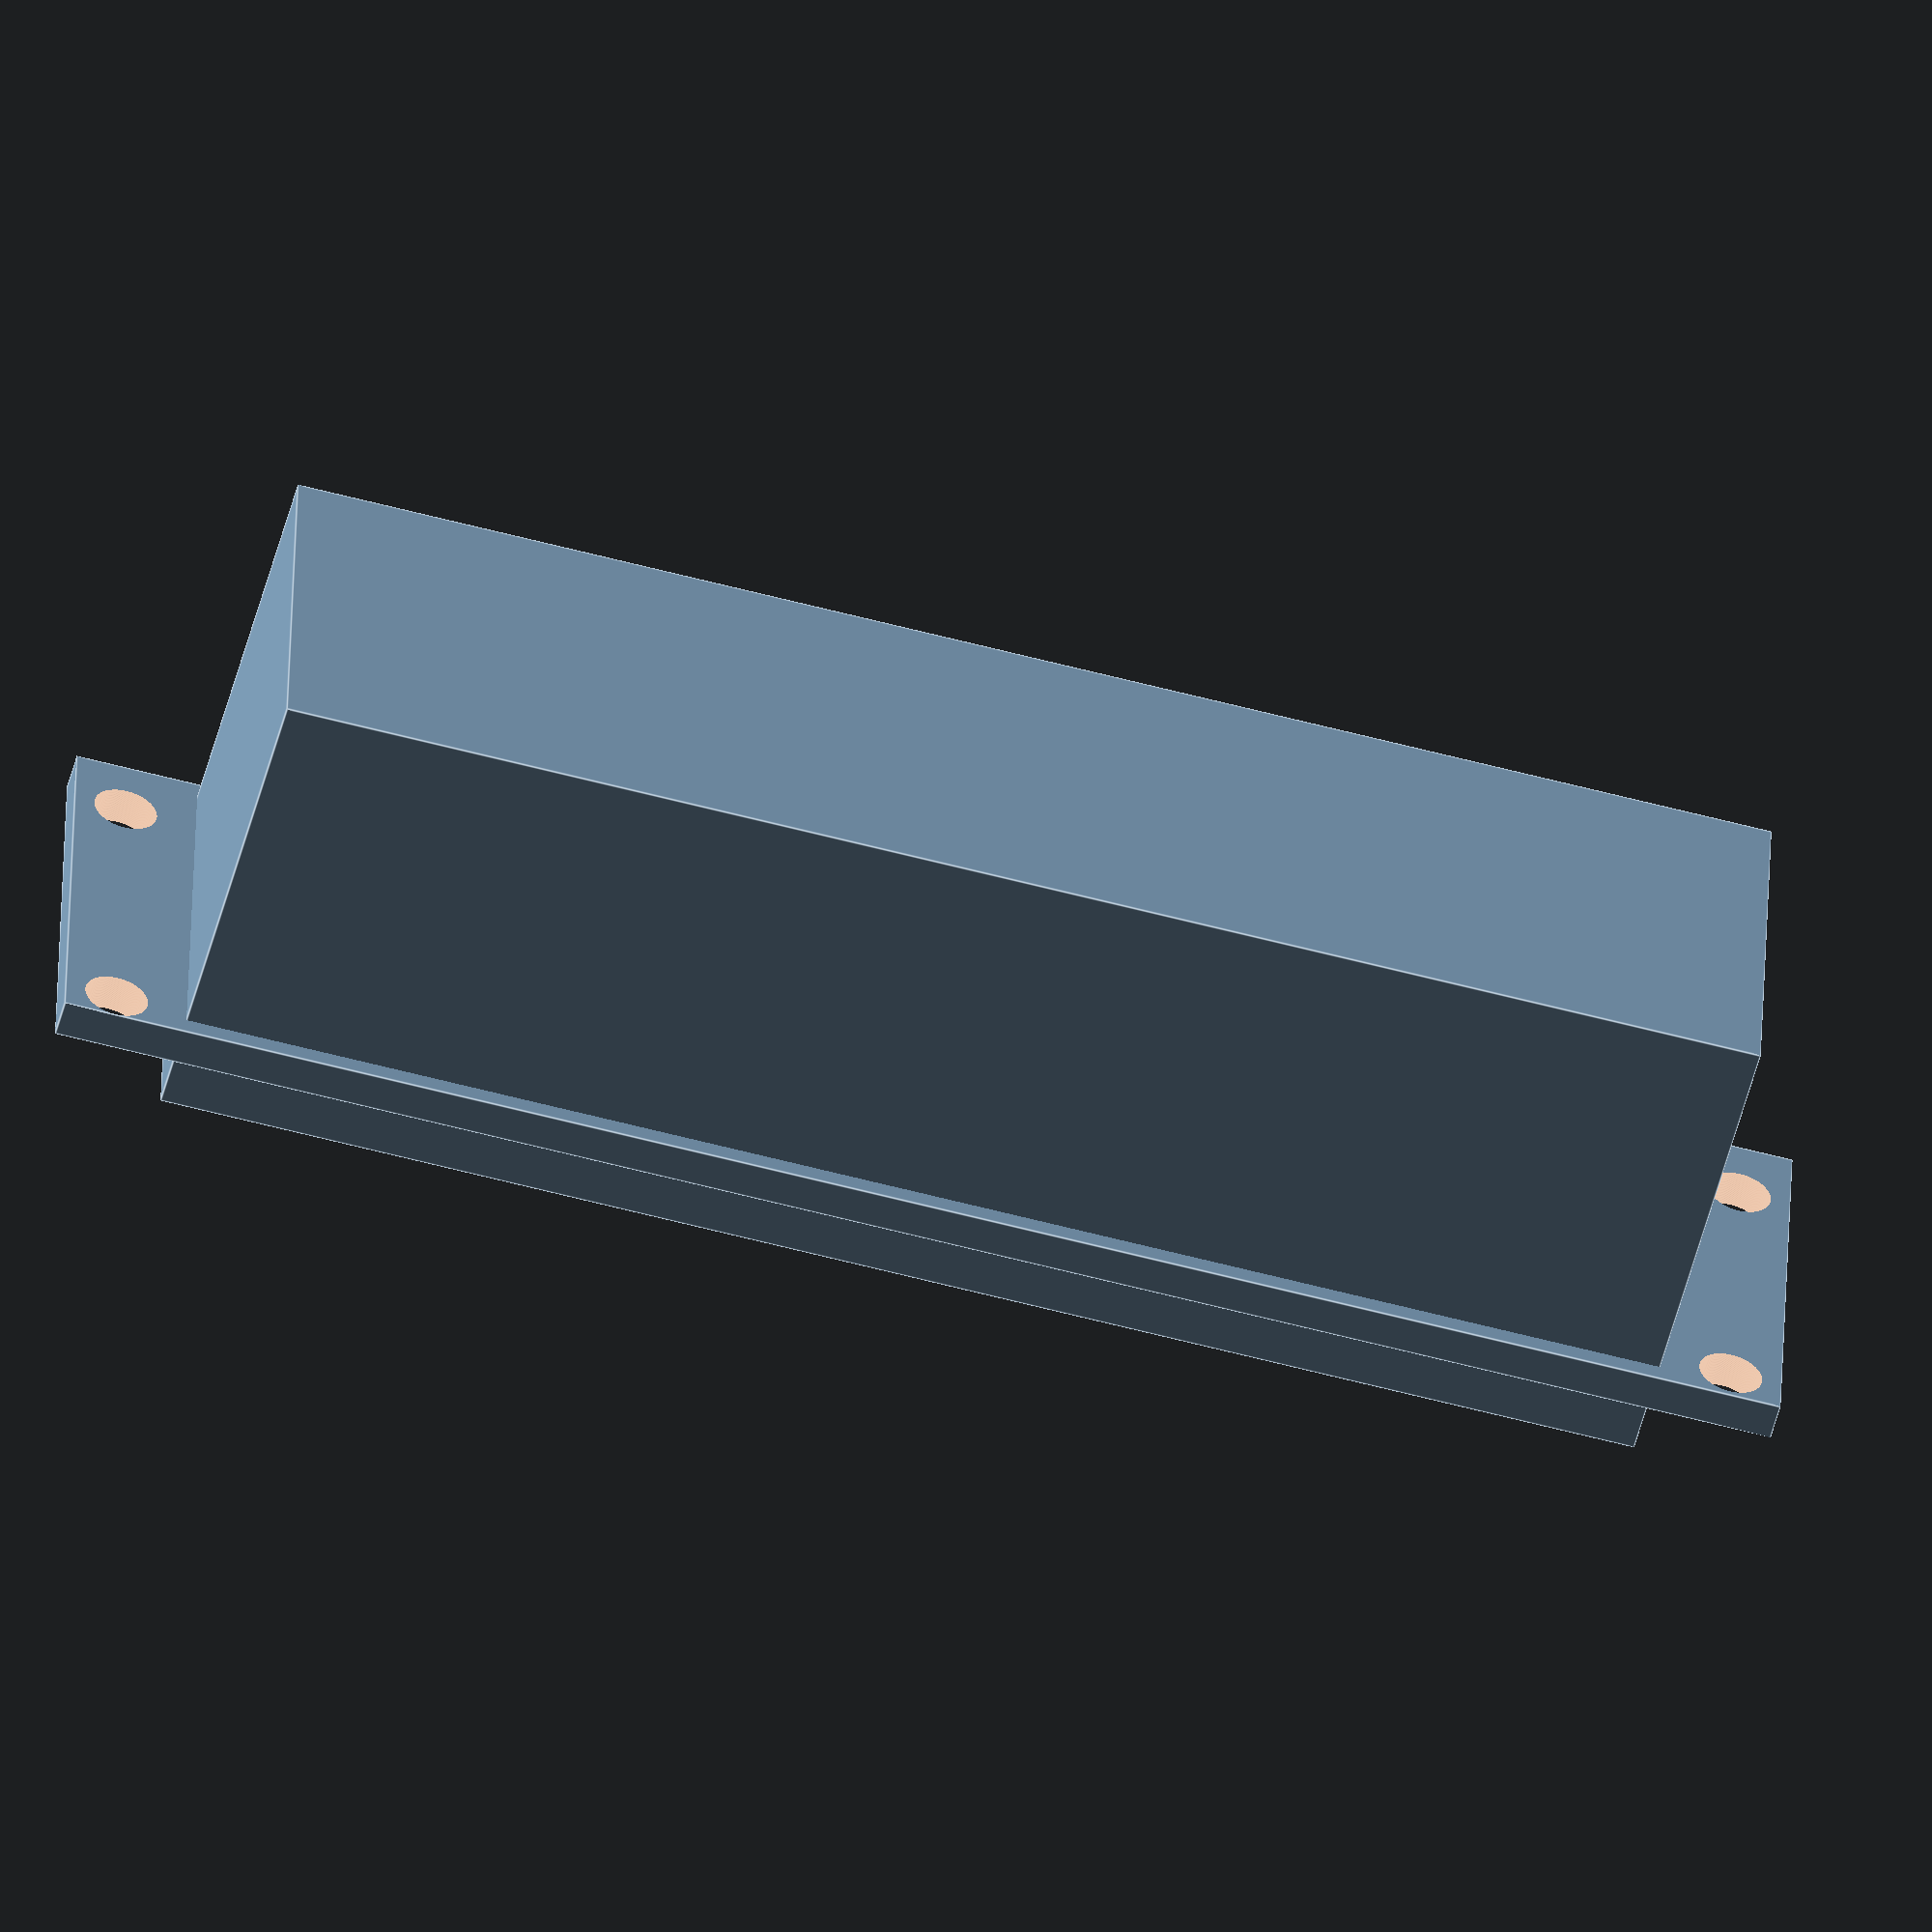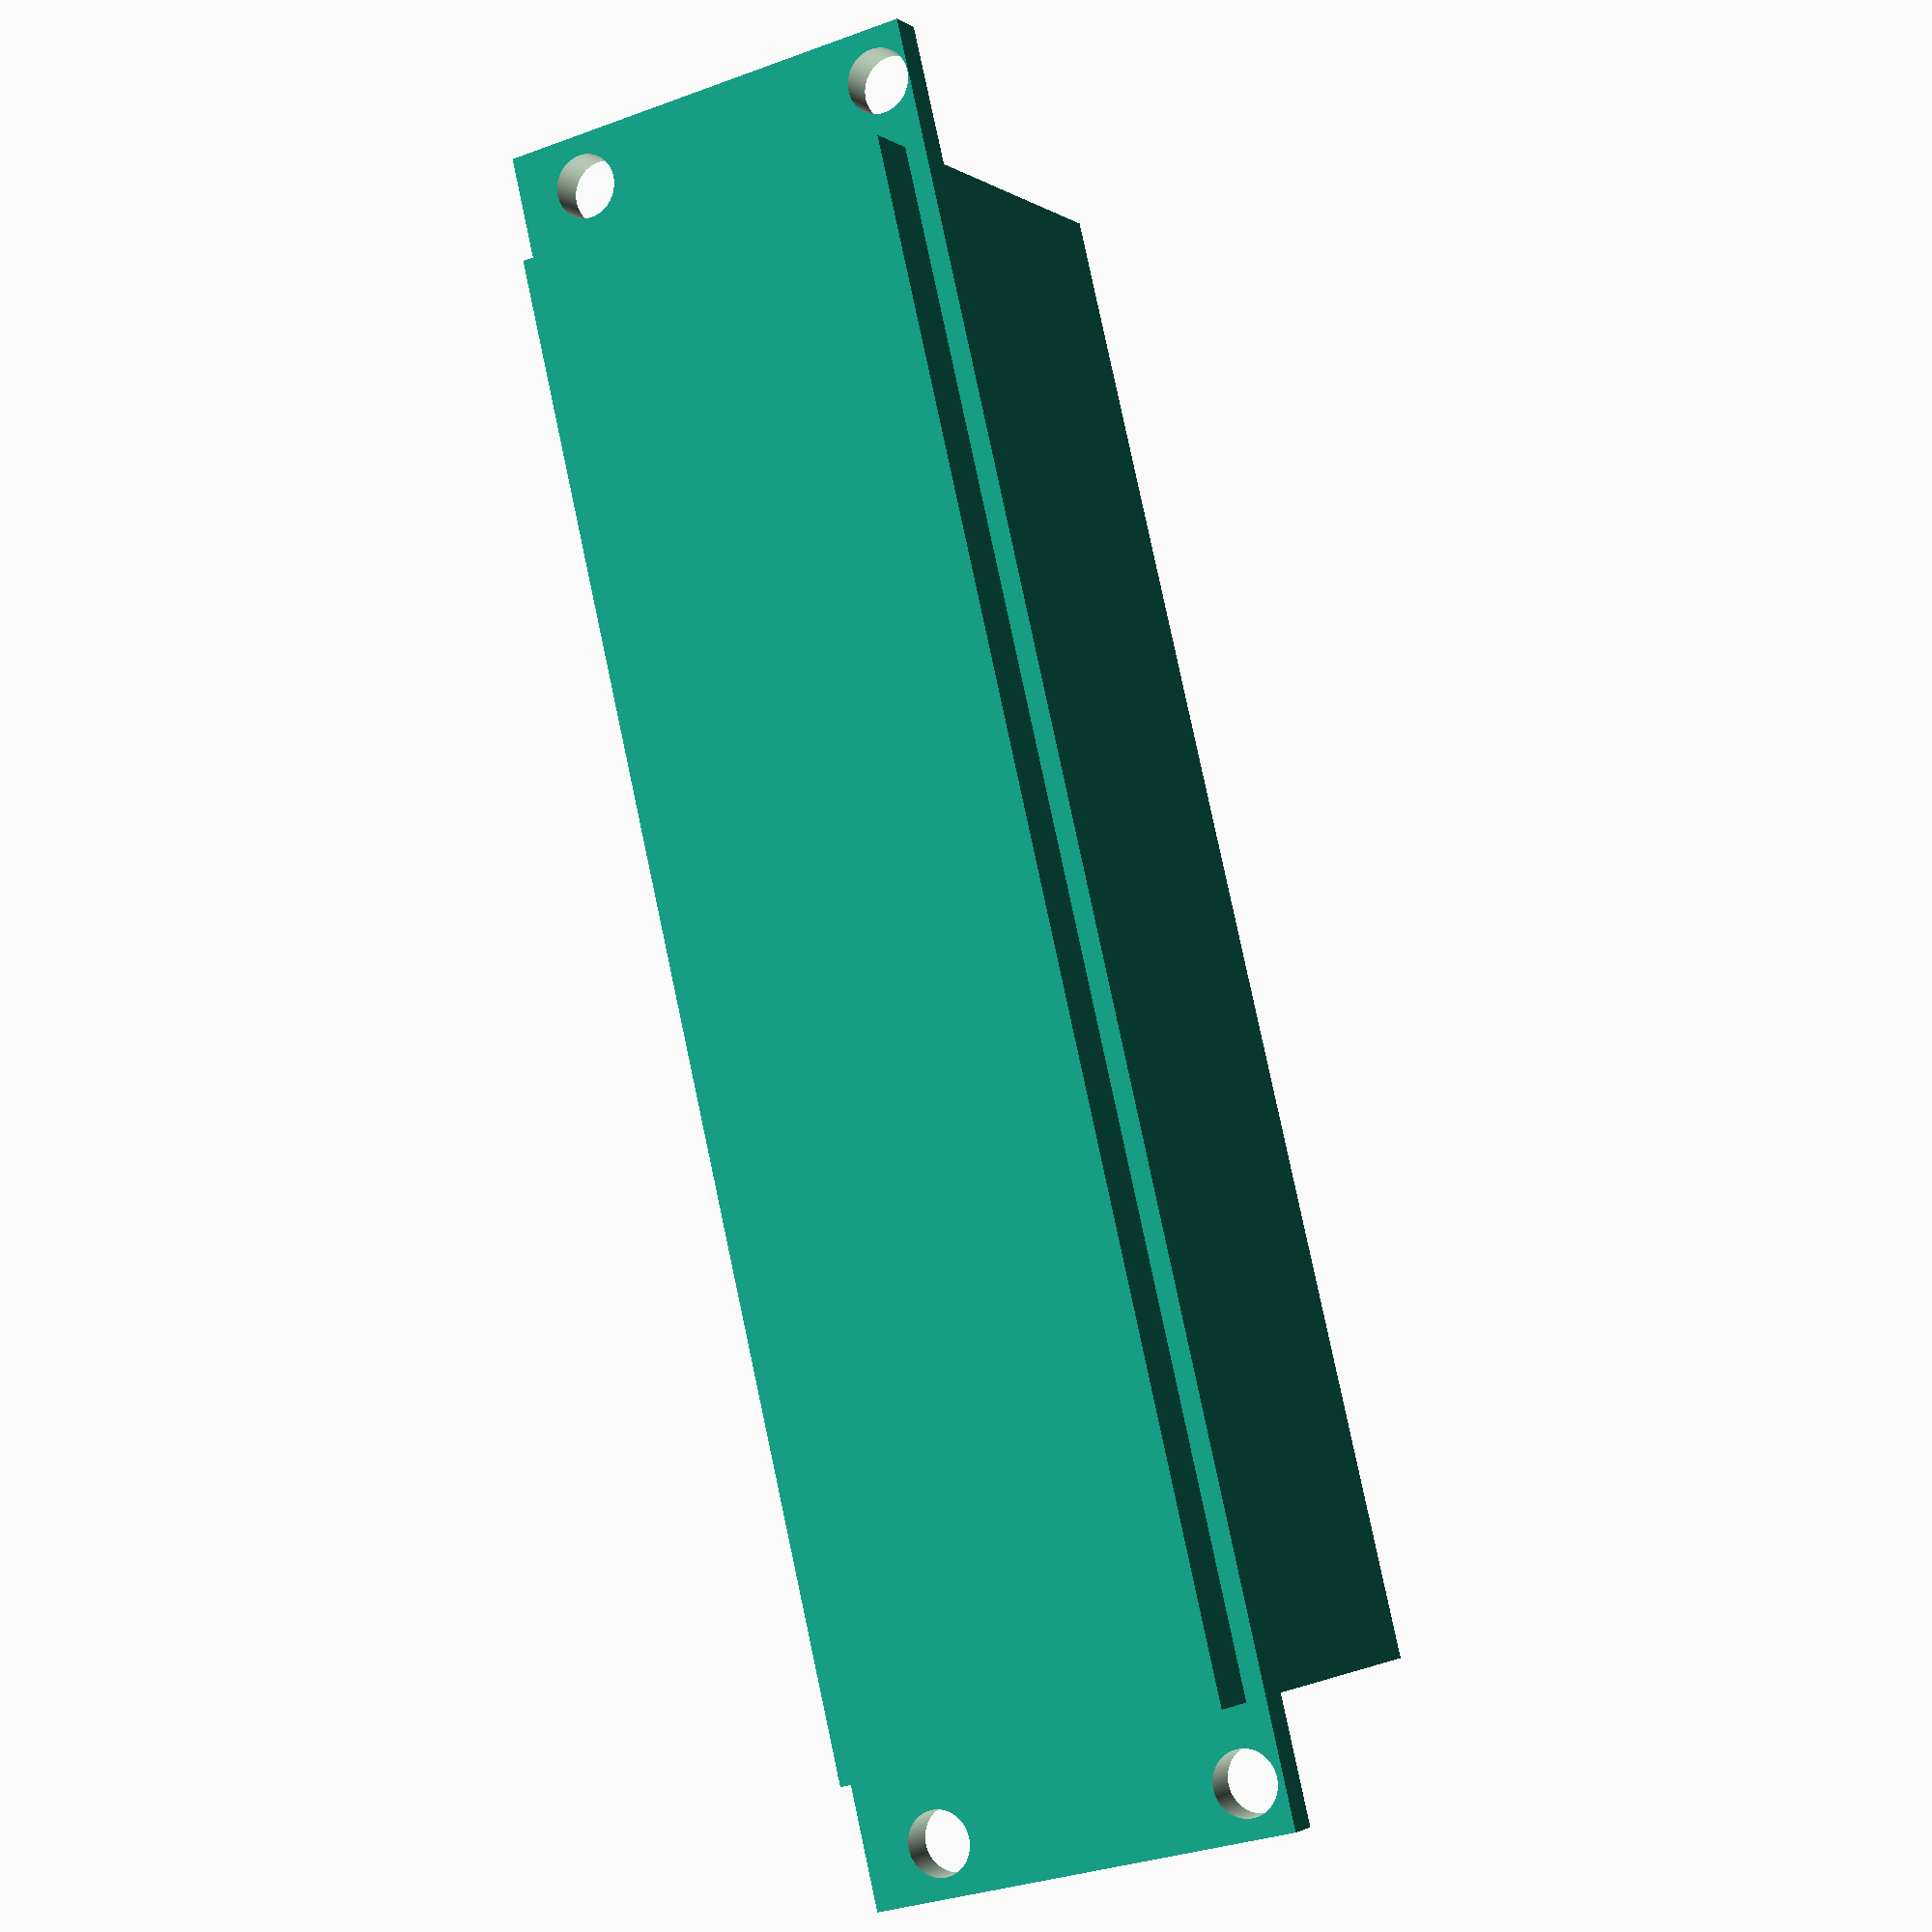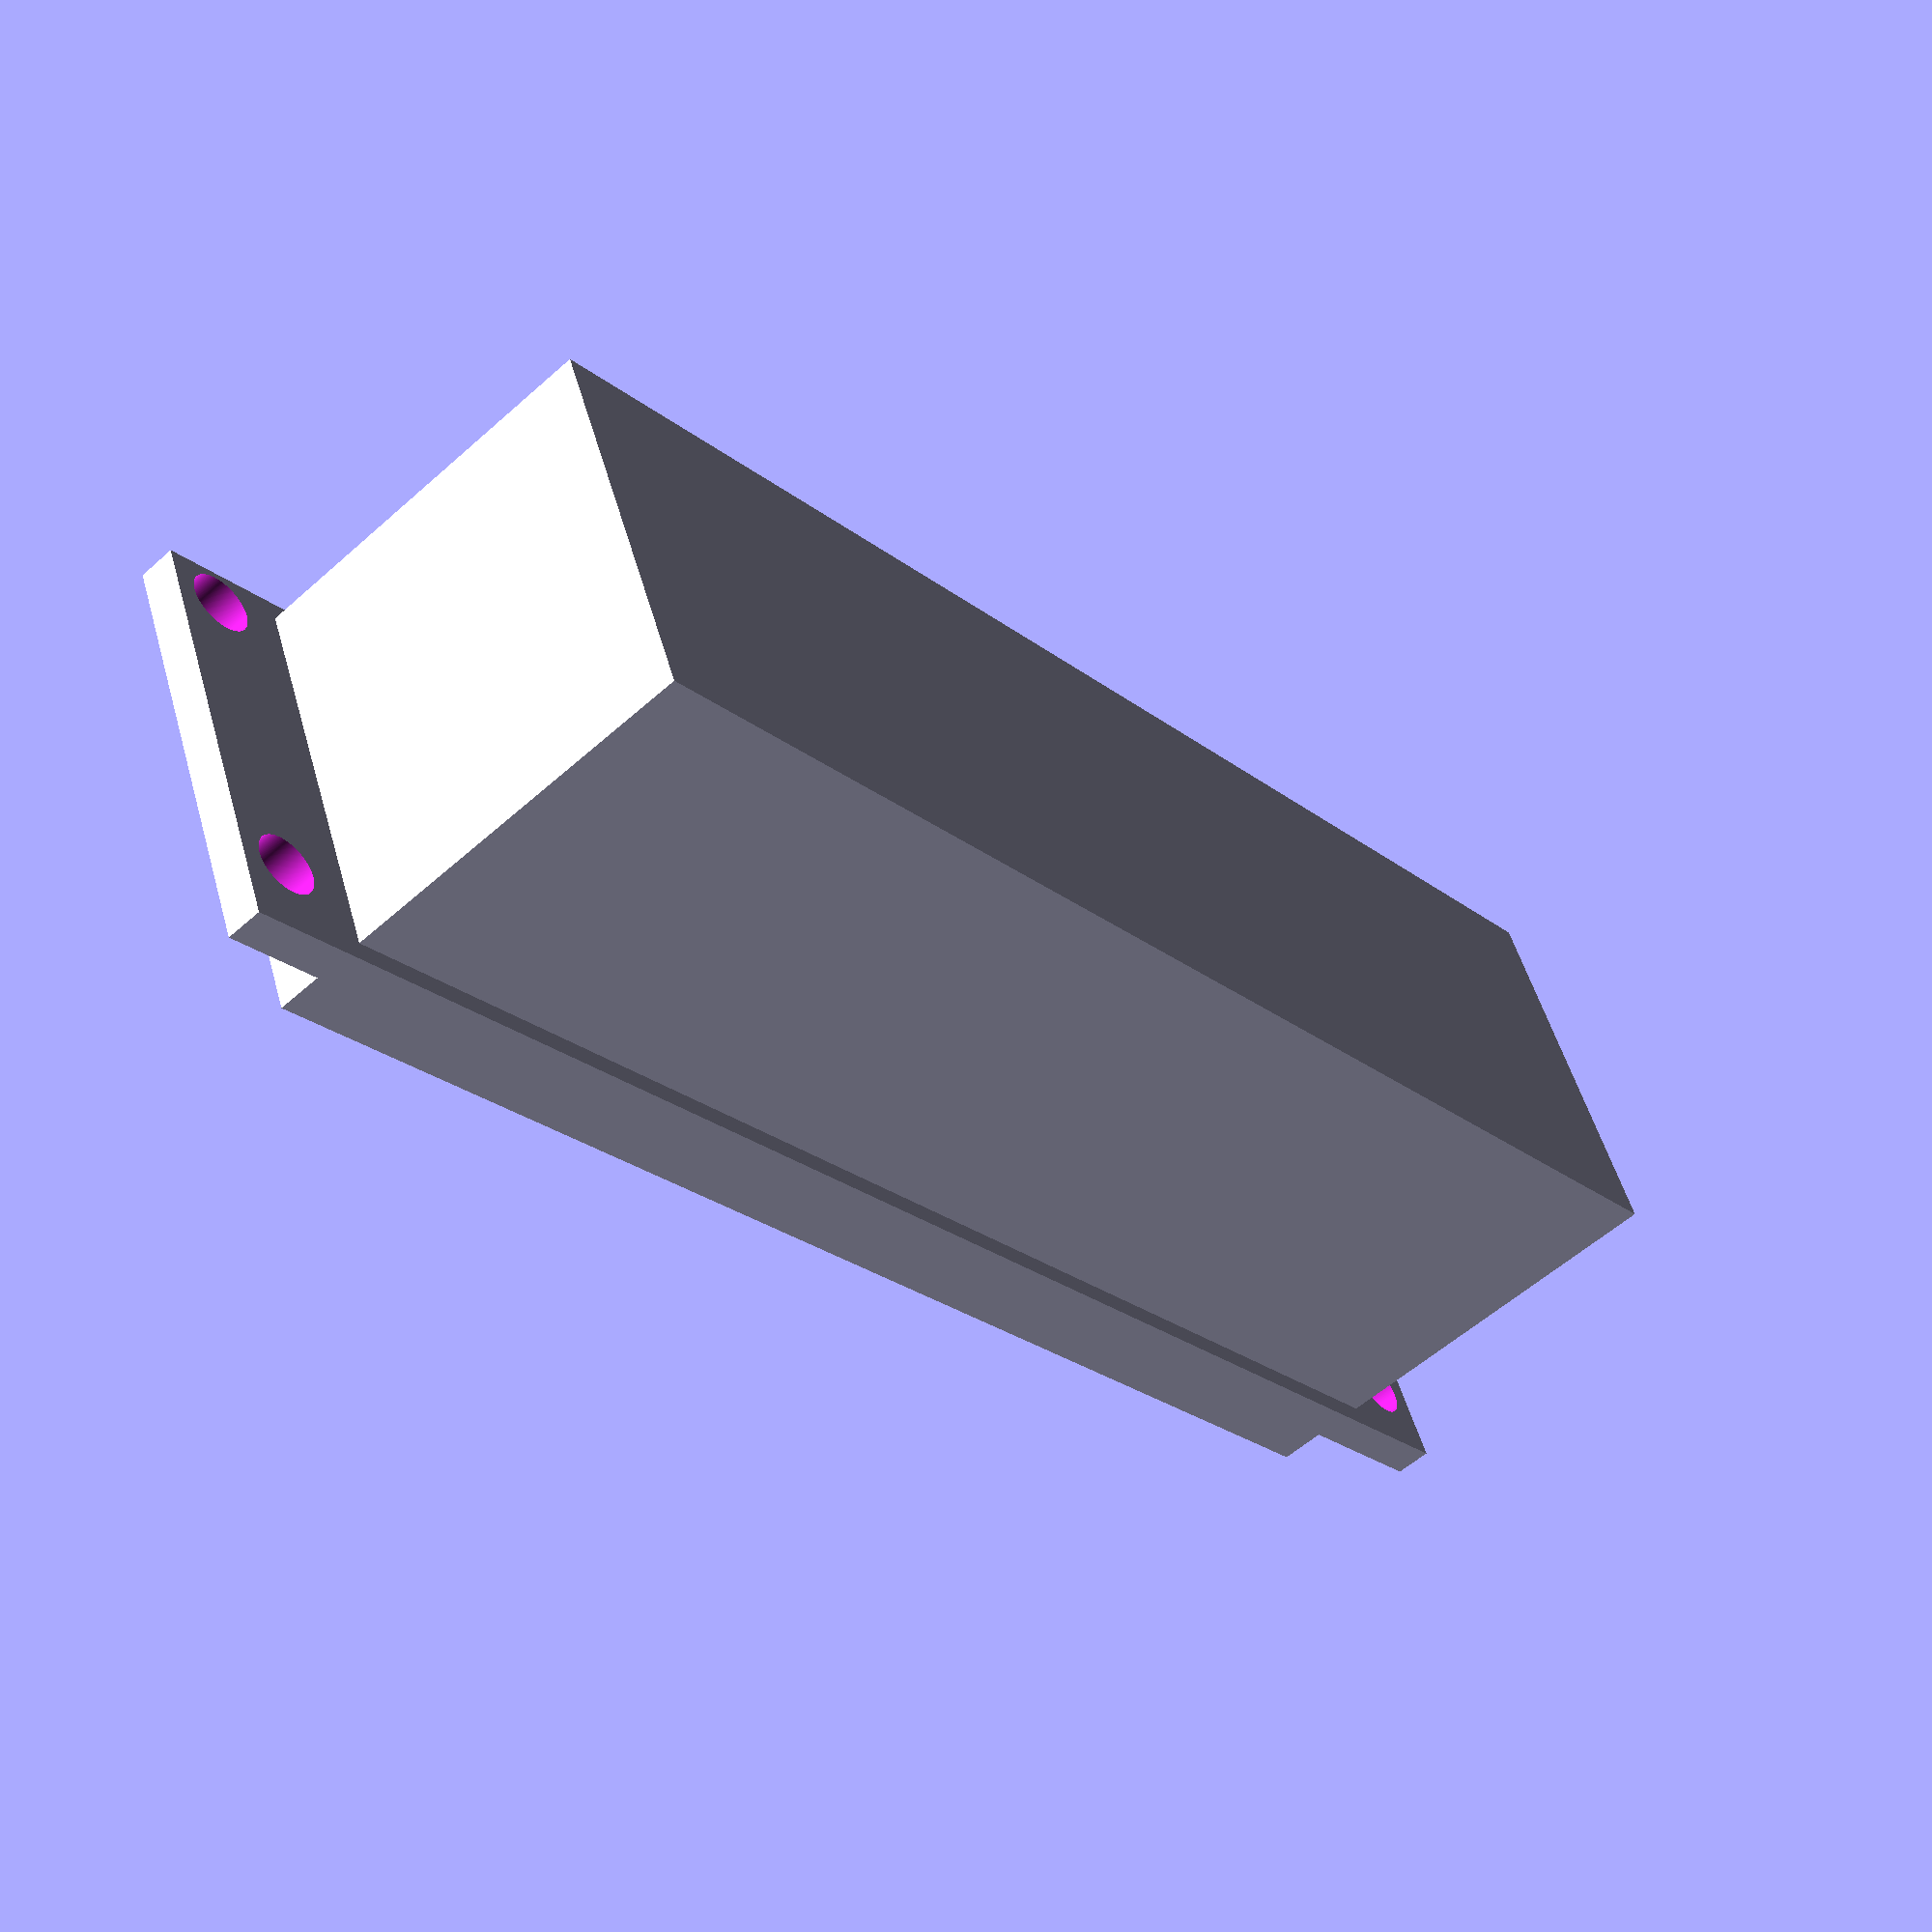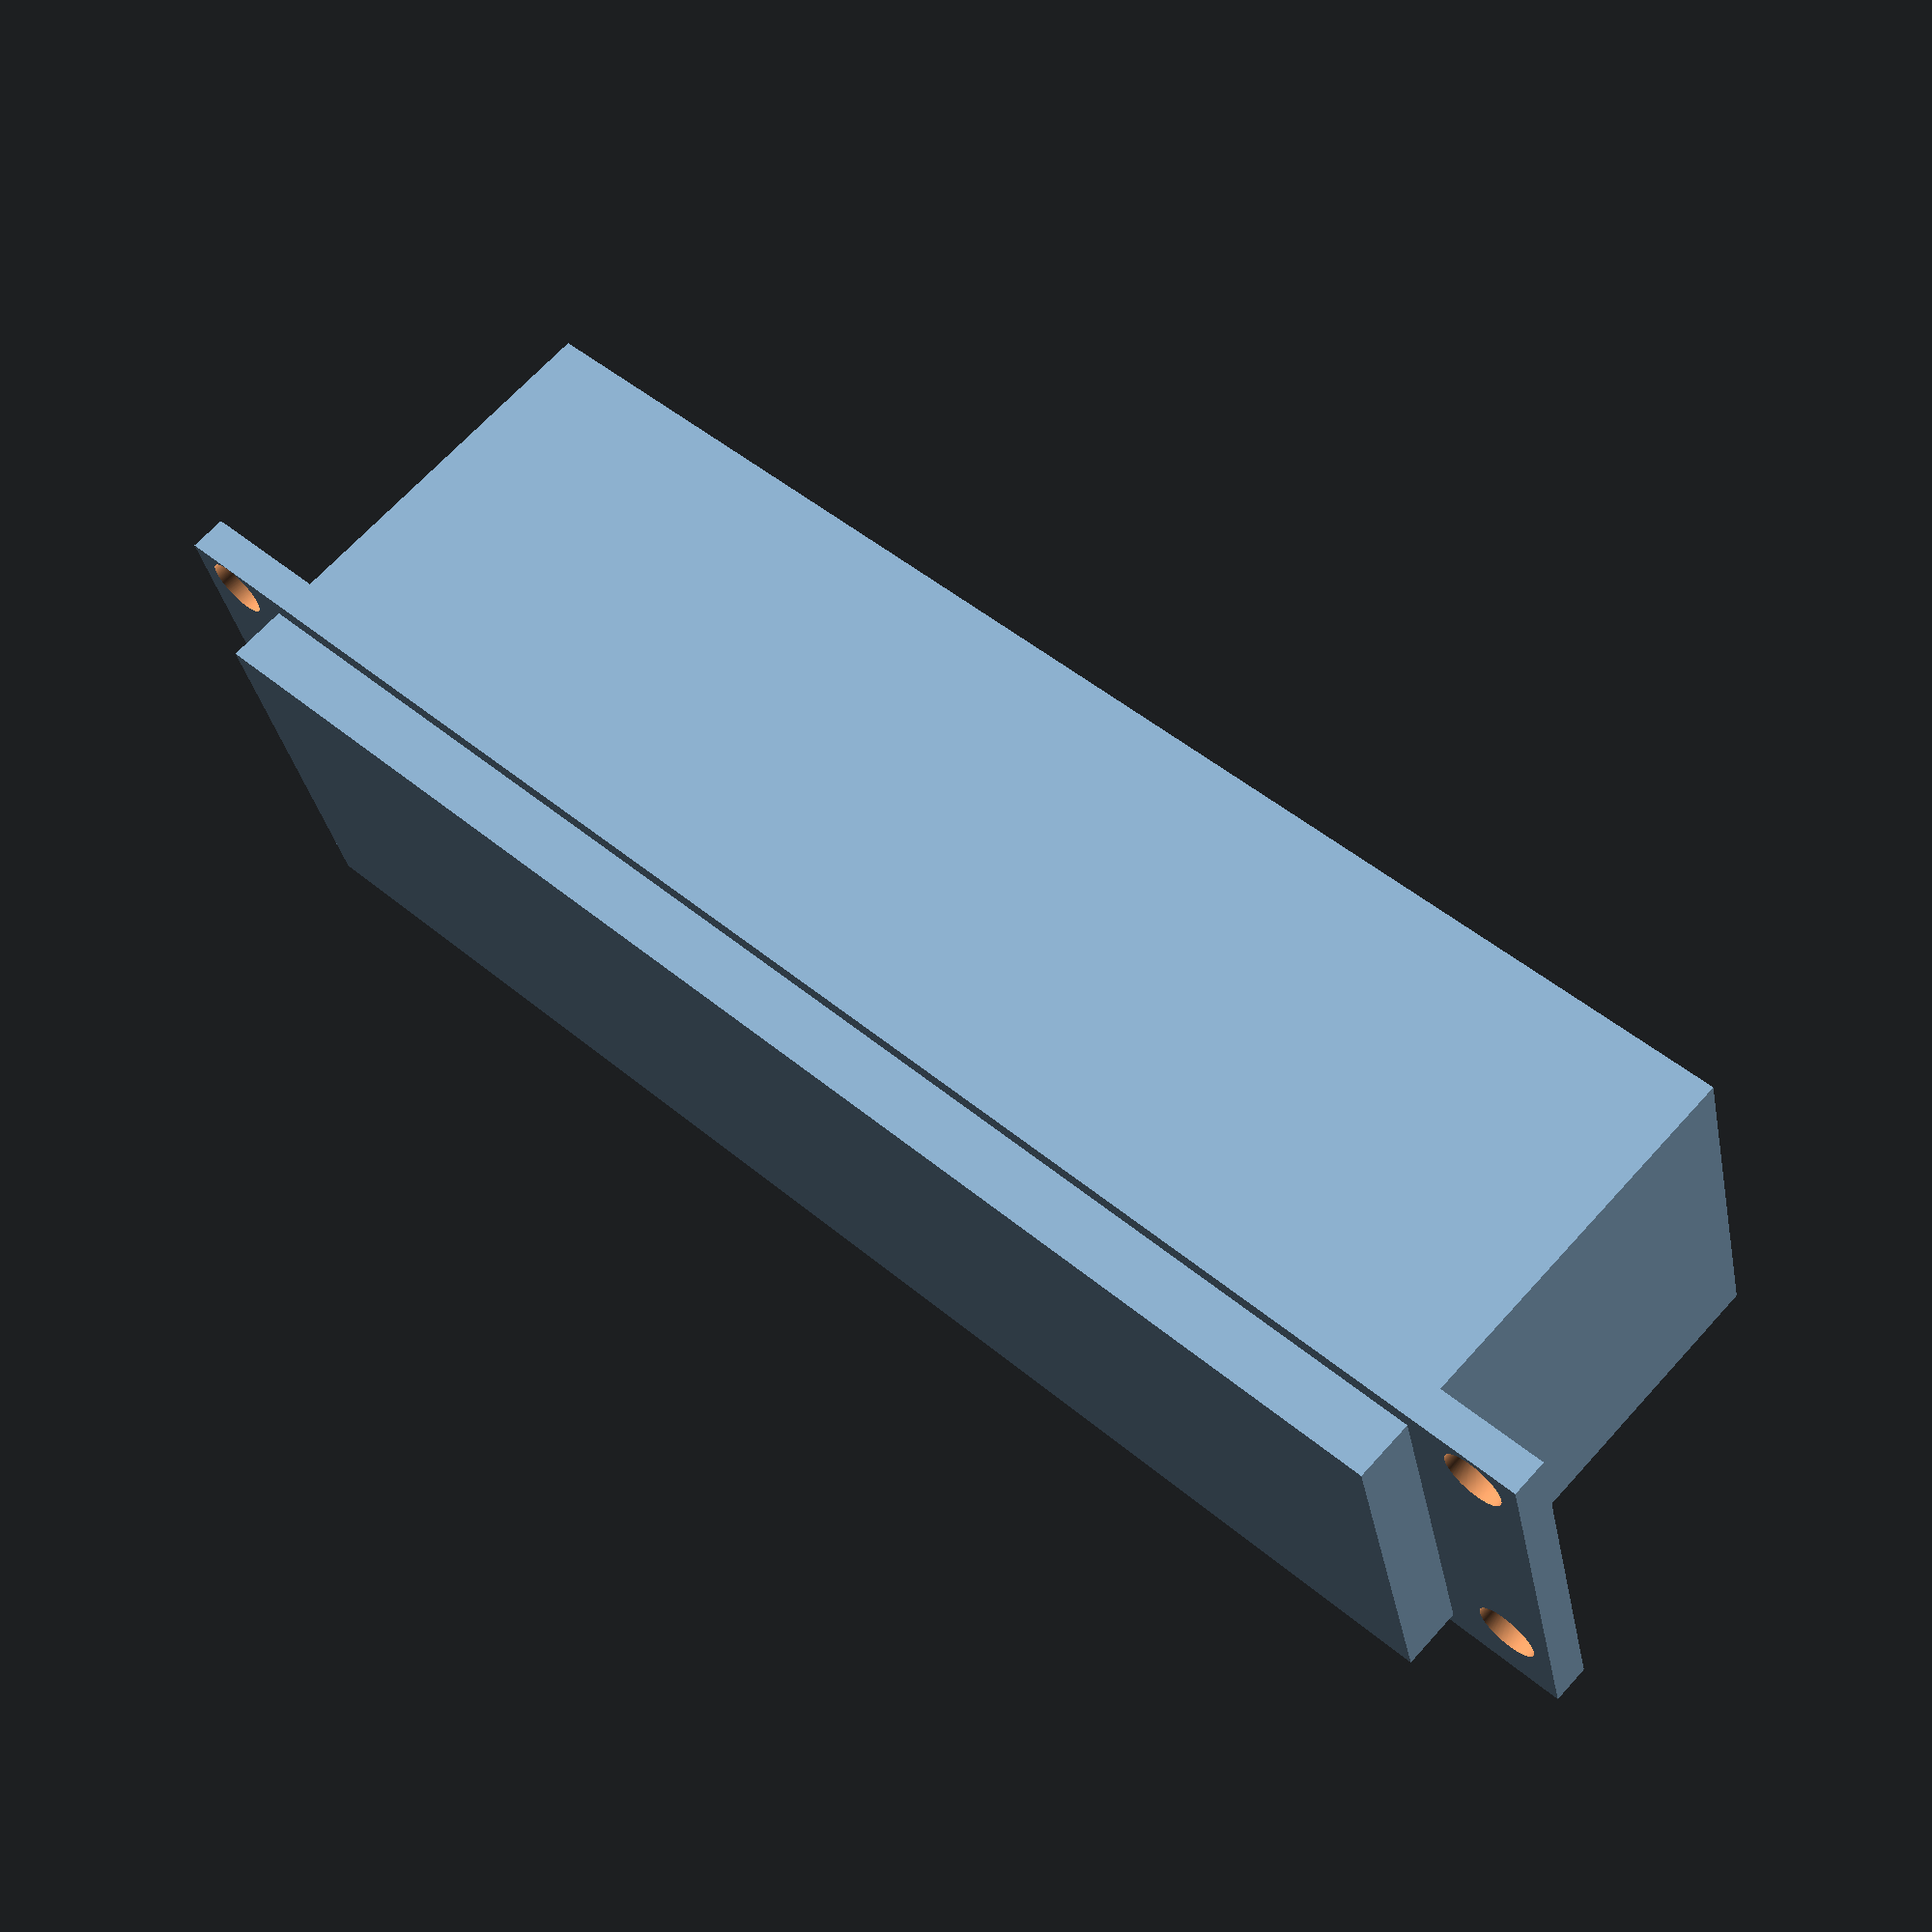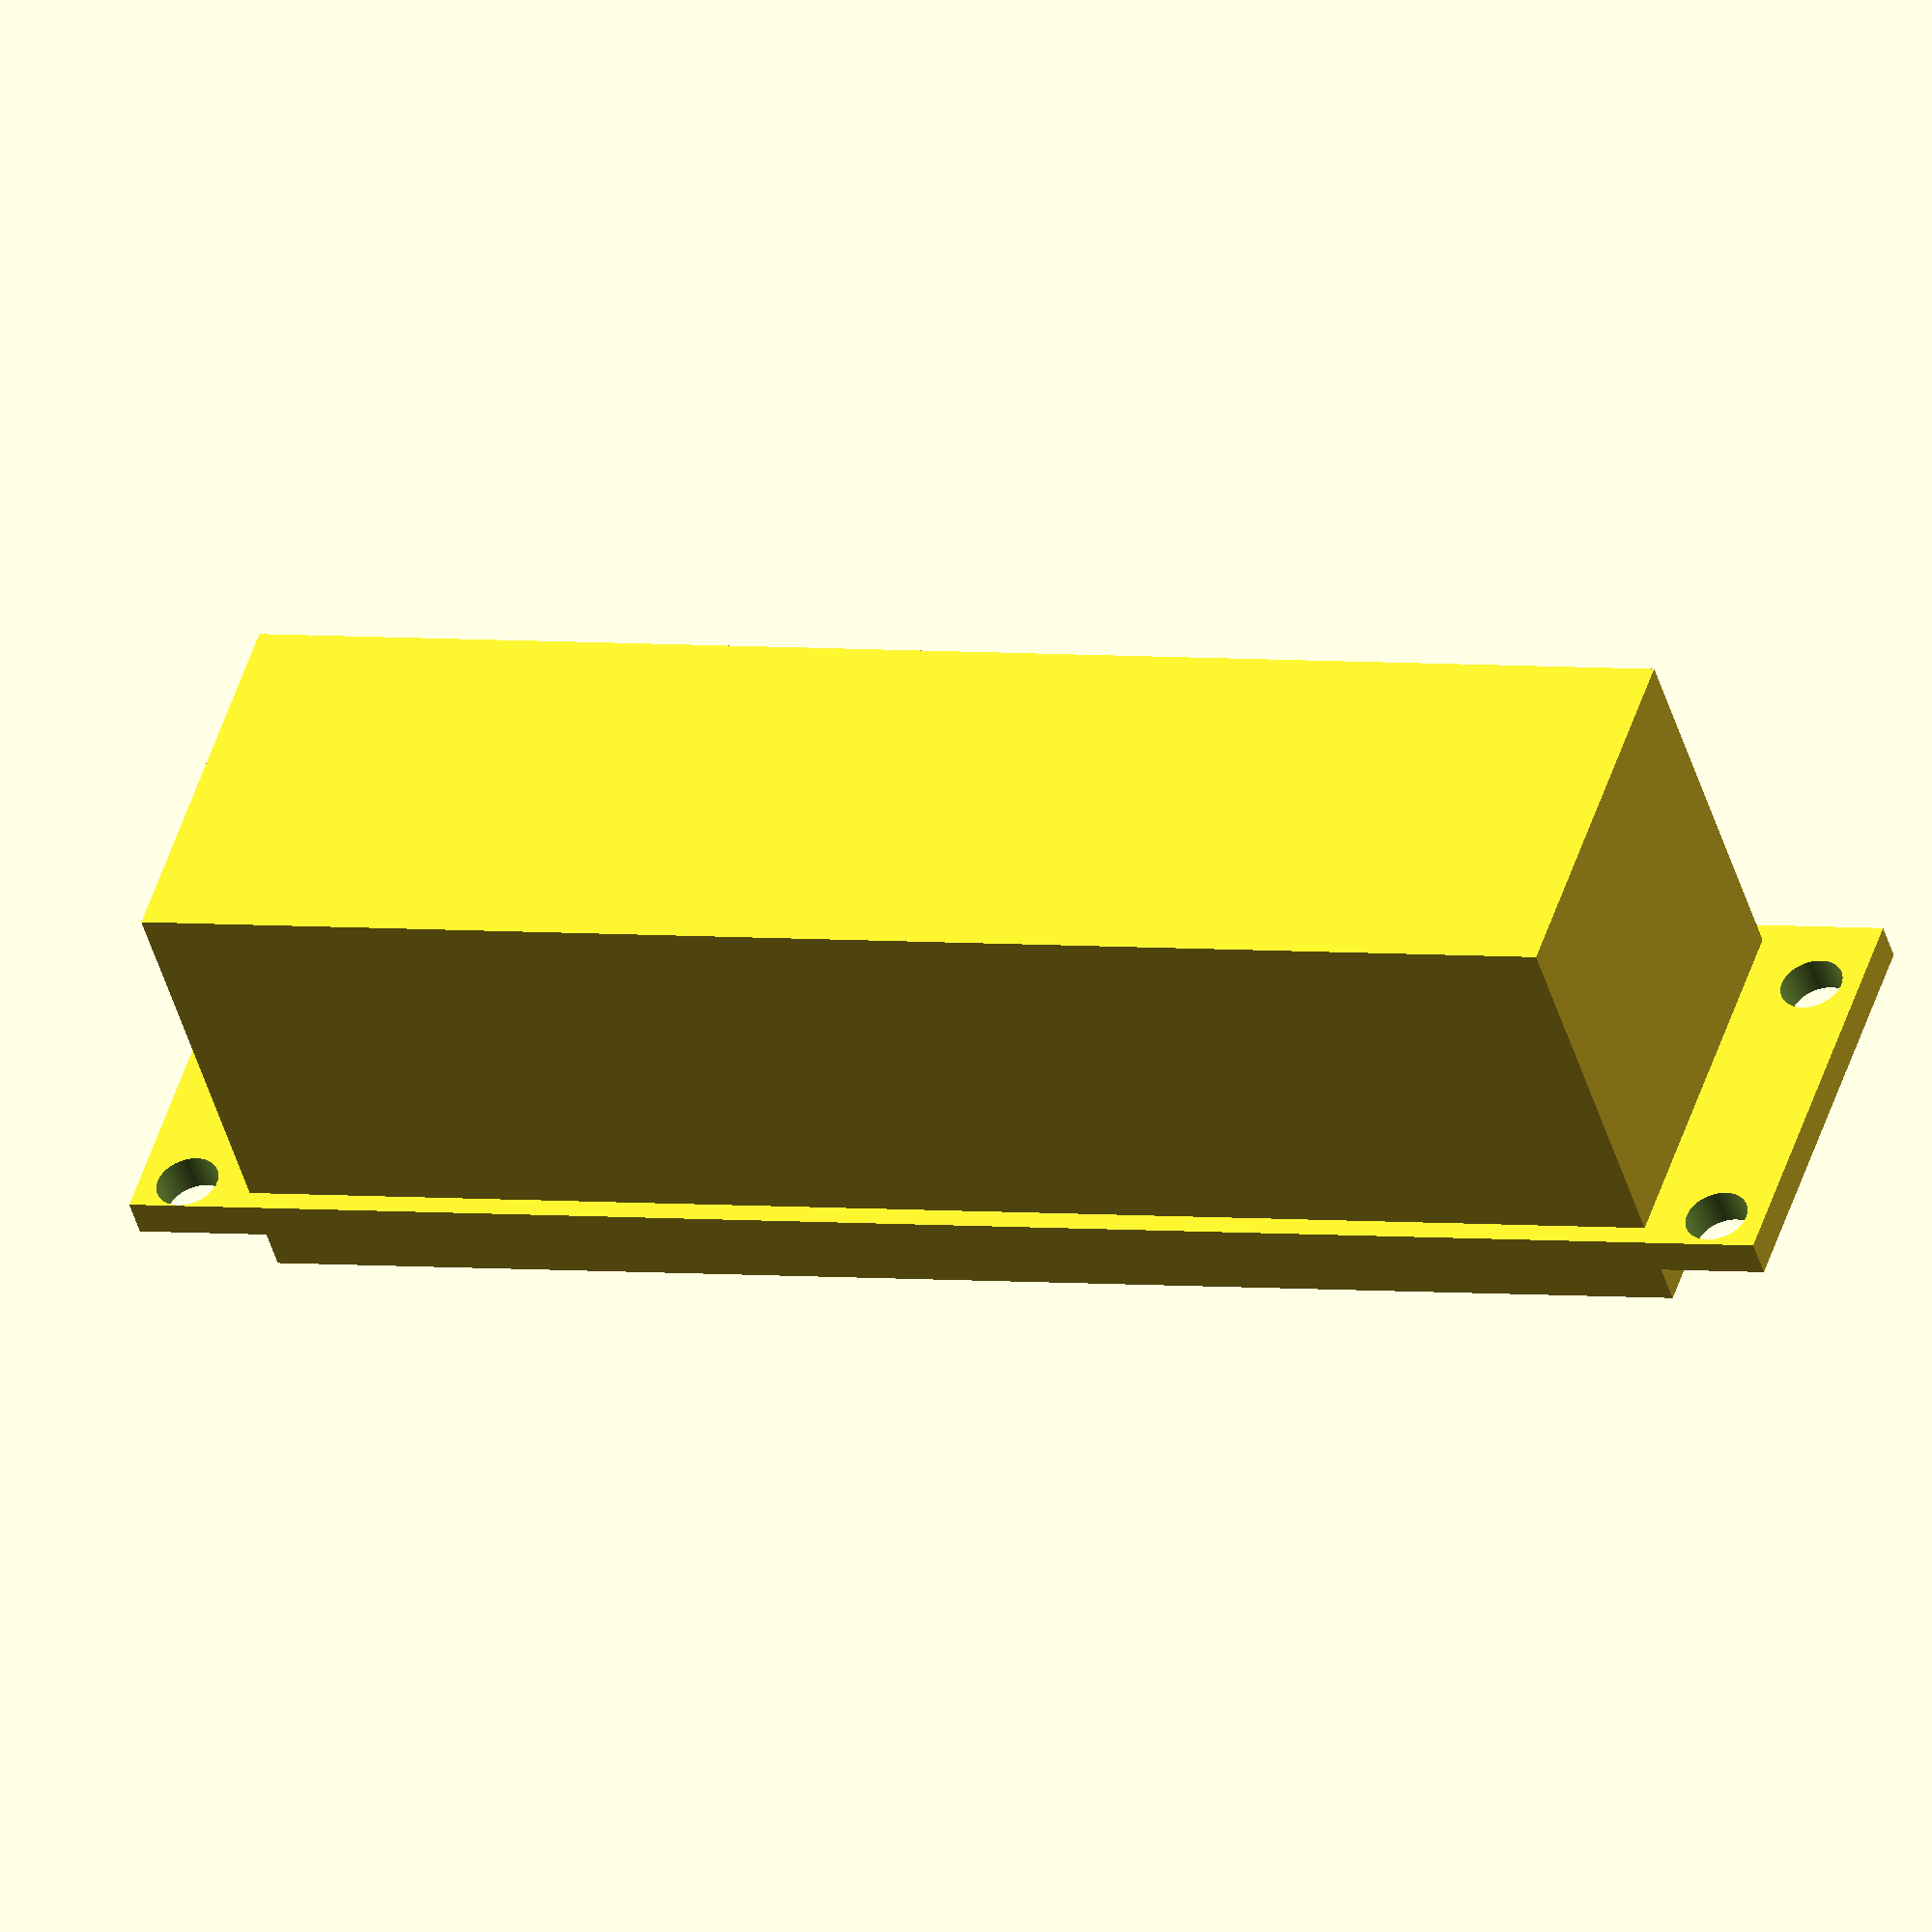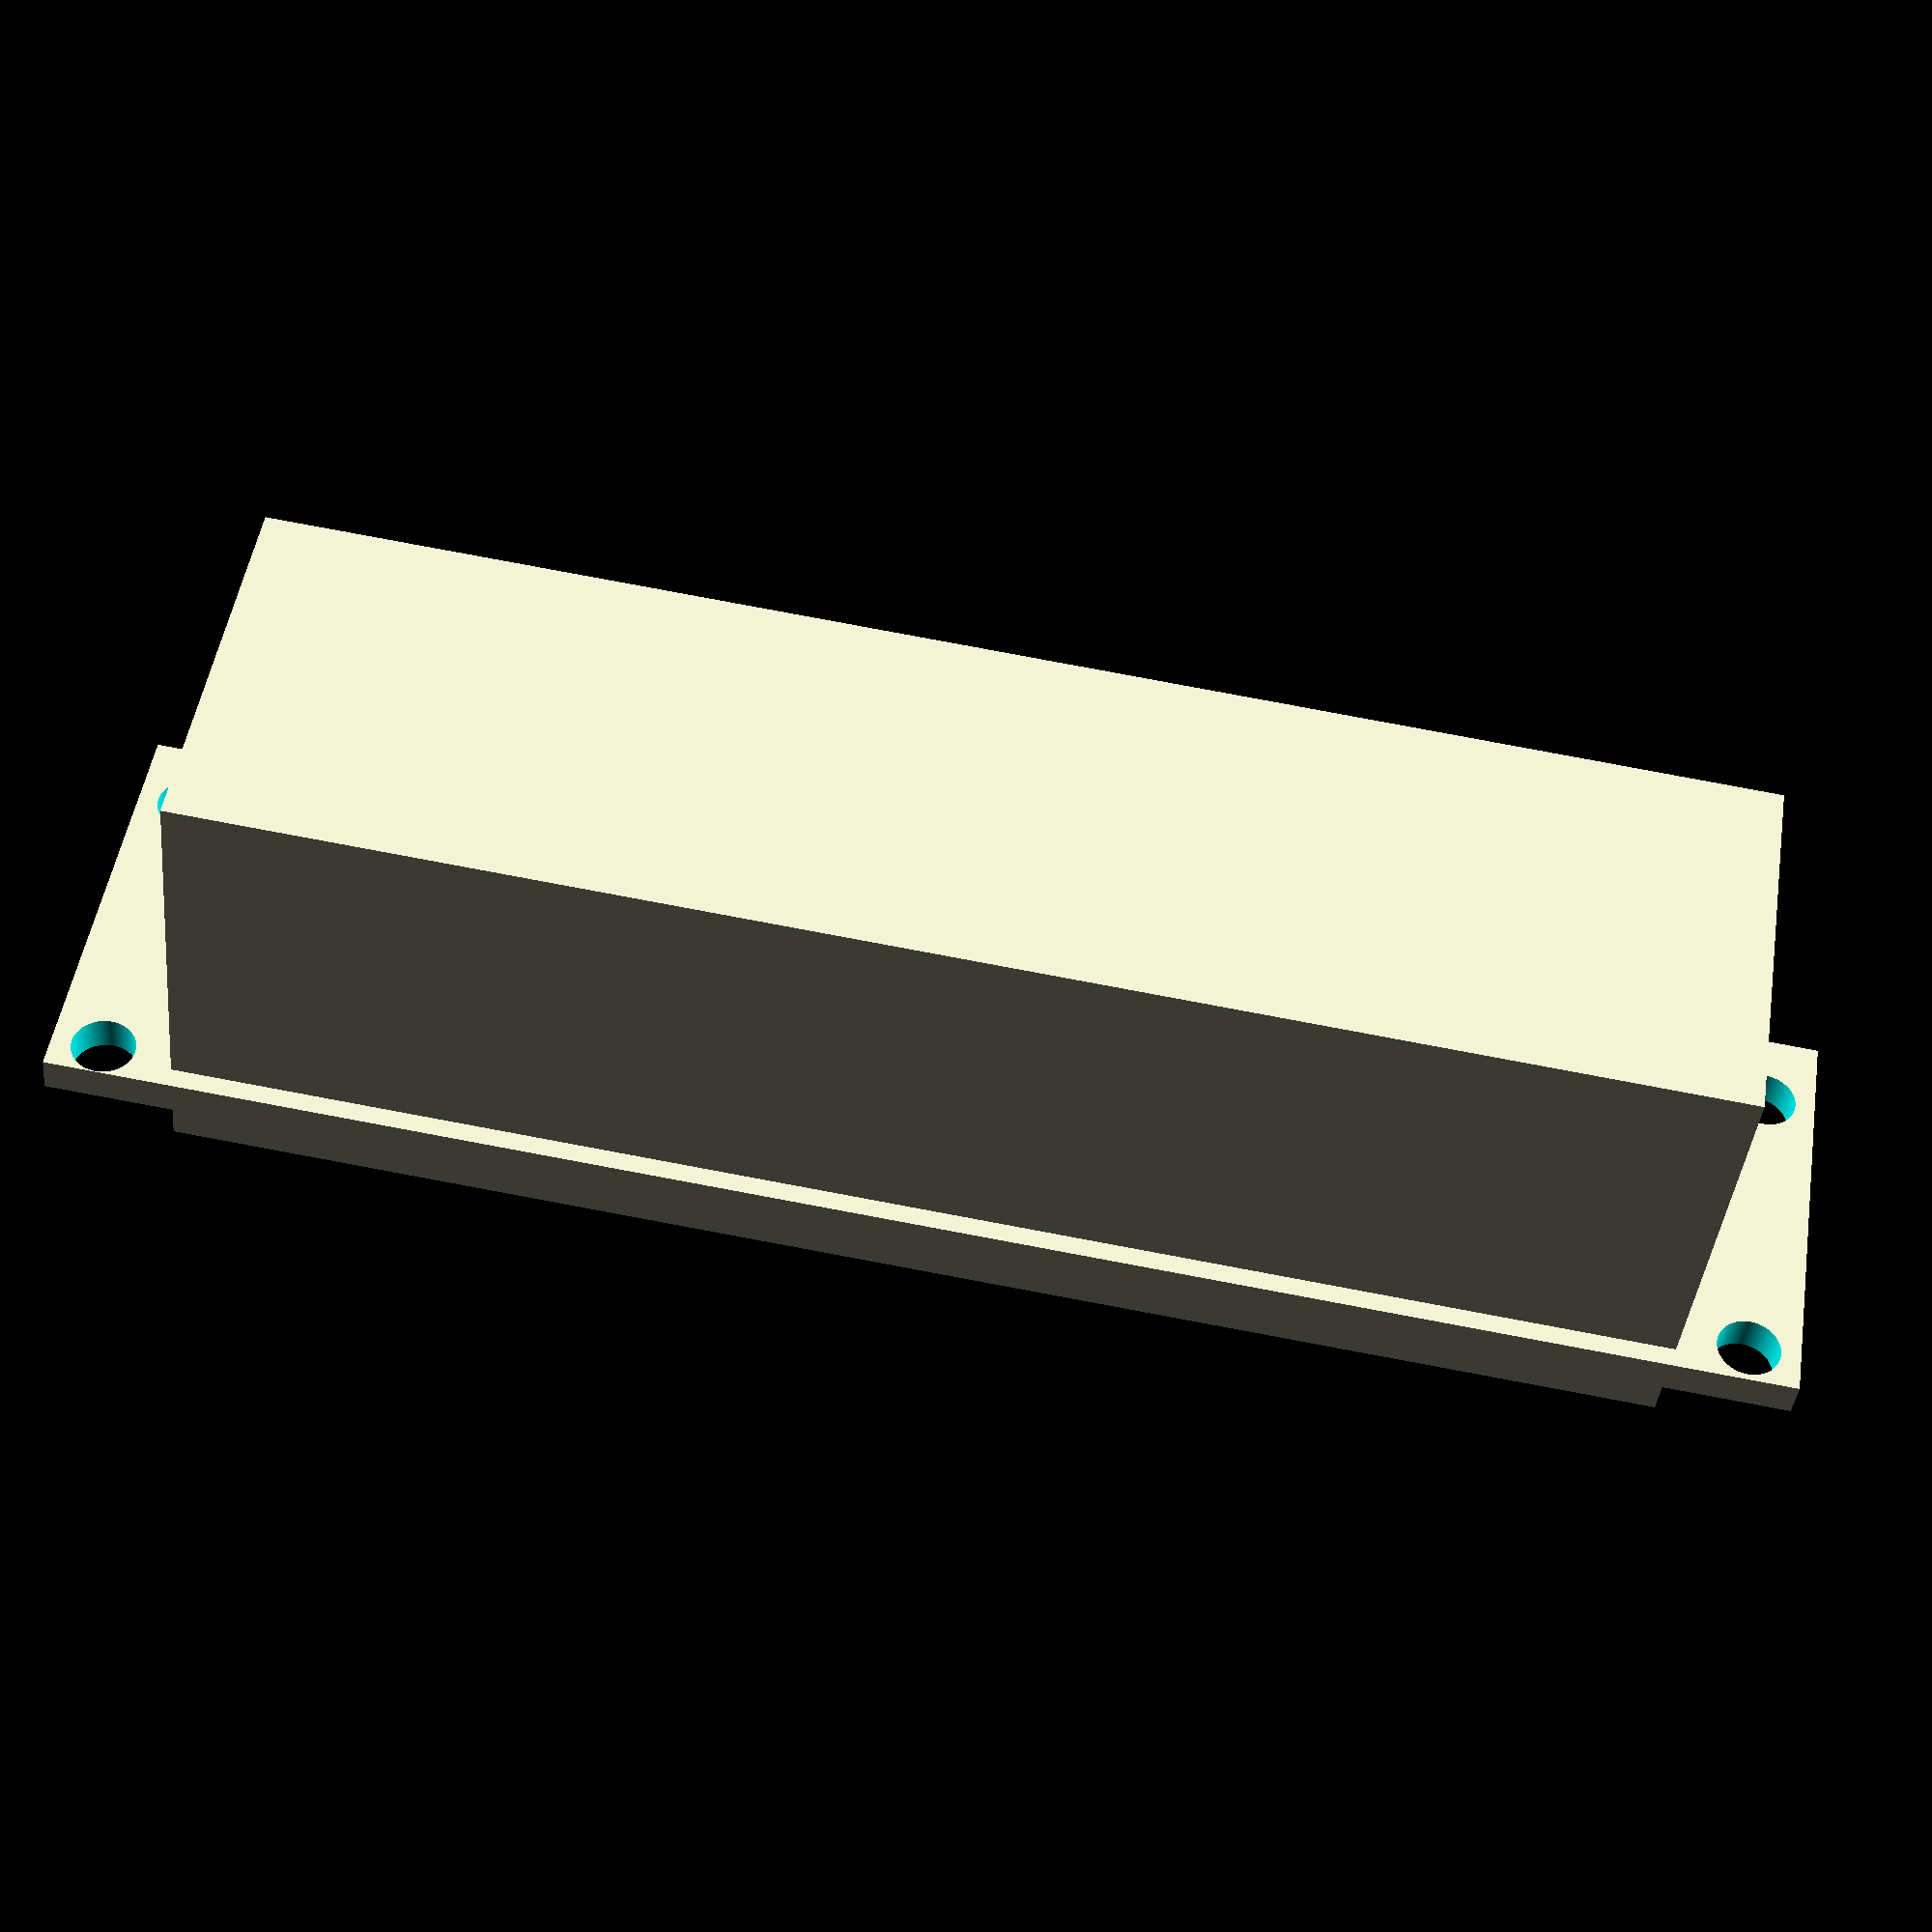
<openscad>
// FROM: https://github.com/jantman/machine-access-control ; MIT license
// dimensioned in inches
$fn = 360;

relay();

module relay() {
    translate([0, 0, 0]) {
        difference() {
            union() {
                cube([2.765, 0.685, 0.060]); // PCB
                translate([(2.765-2.375)/2, (0.685-0.622)/2, -1 * 0.0975]) {
                    cube([2.375, 0.622, 0.609 + 0.060 + 0.0975]);
                }
            }
            translate([(2.765-2.601)/2, (0.622-0.518)/2, -0.5]) {
                cylinder(d=0.101, h=1);
            }
            translate([(2.765-2.601)/2, ((0.622-0.518)/2) + 0.518, -0.5]) {
                cylinder(d=0.101, h=1);
            }
            translate([((2.765-2.601)/2) + 2.601, (0.622-0.501)/2, -0.5]) {
                cylinder(d=0.101, h=1);
            }
            translate([((2.765-2.601)/2) + 2.601, ((0.622-0.501)/2) + 0.501, -0.5]) {
                cylinder(d=0.101, h=1);
            }
        }
    }
}

</openscad>
<views>
elev=235.4 azim=181.6 roll=194.9 proj=o view=edges
elev=182.1 azim=283.3 roll=335.5 proj=p view=solid
elev=235.7 azim=336.8 roll=226.8 proj=p view=wireframe
elev=292.7 azim=194.4 roll=222.1 proj=p view=wireframe
elev=226.1 azim=197.9 roll=163.9 proj=o view=solid
elev=219.8 azim=188.9 roll=185.7 proj=p view=wireframe
</views>
